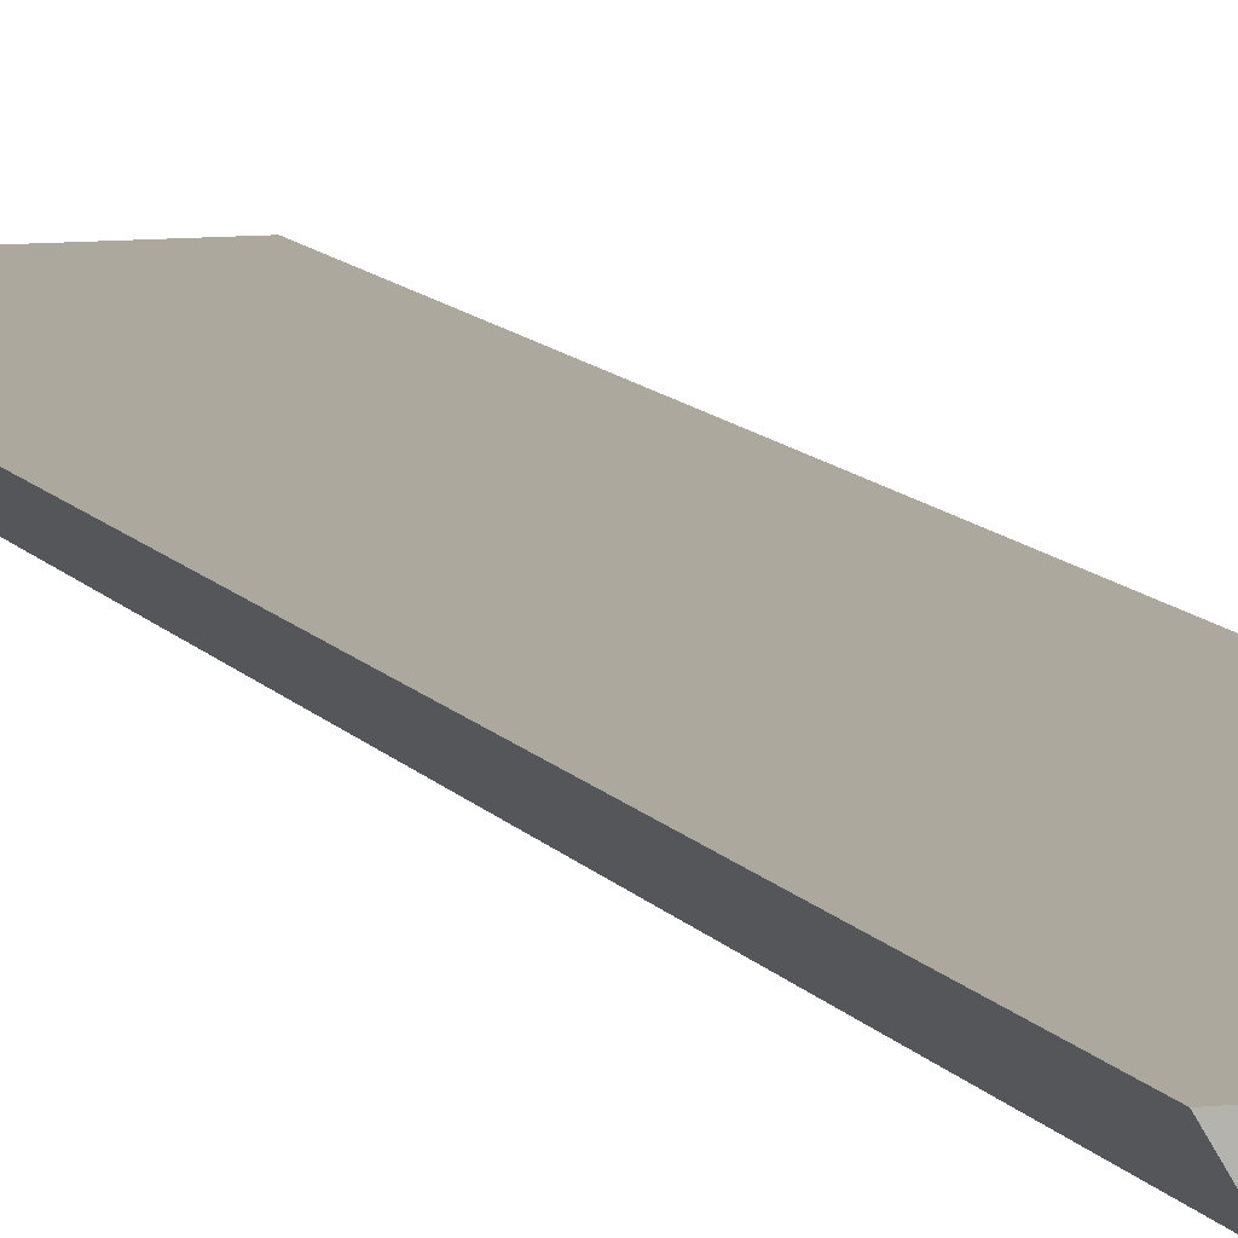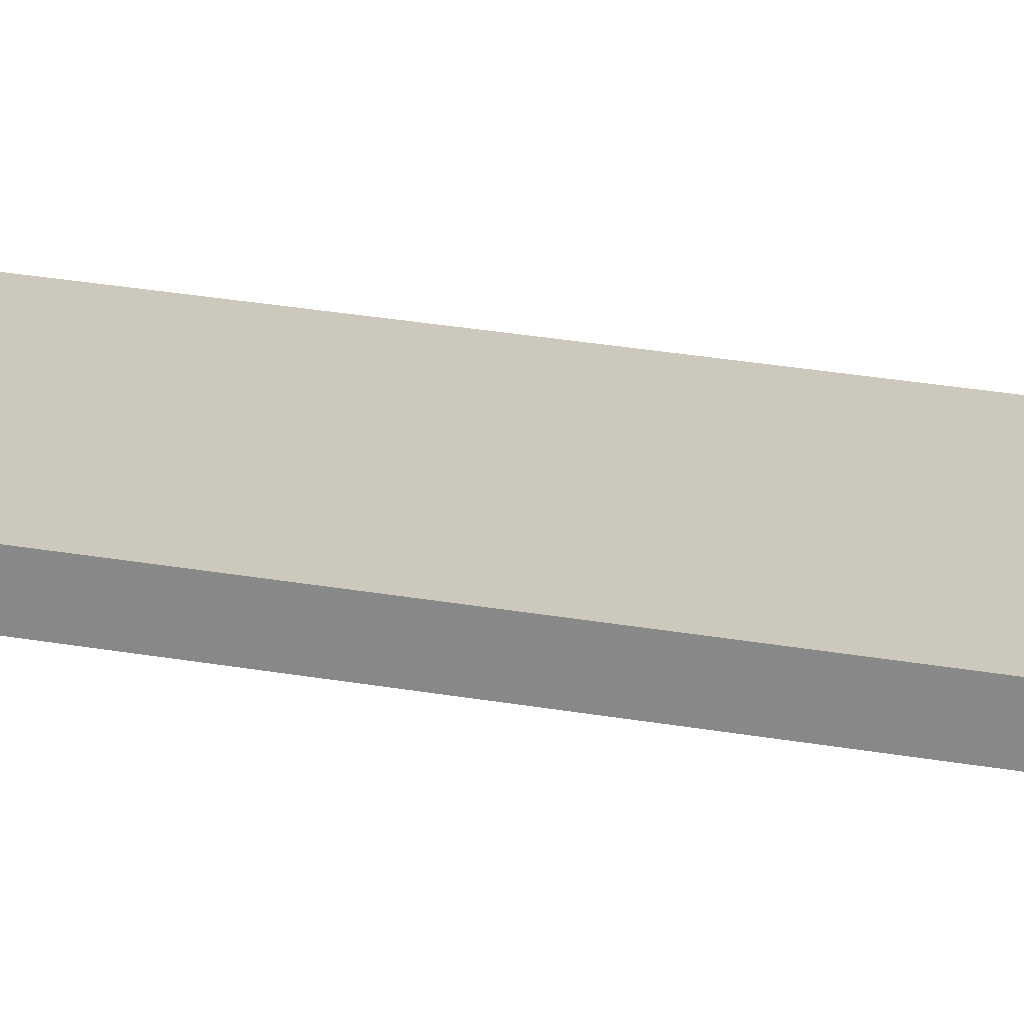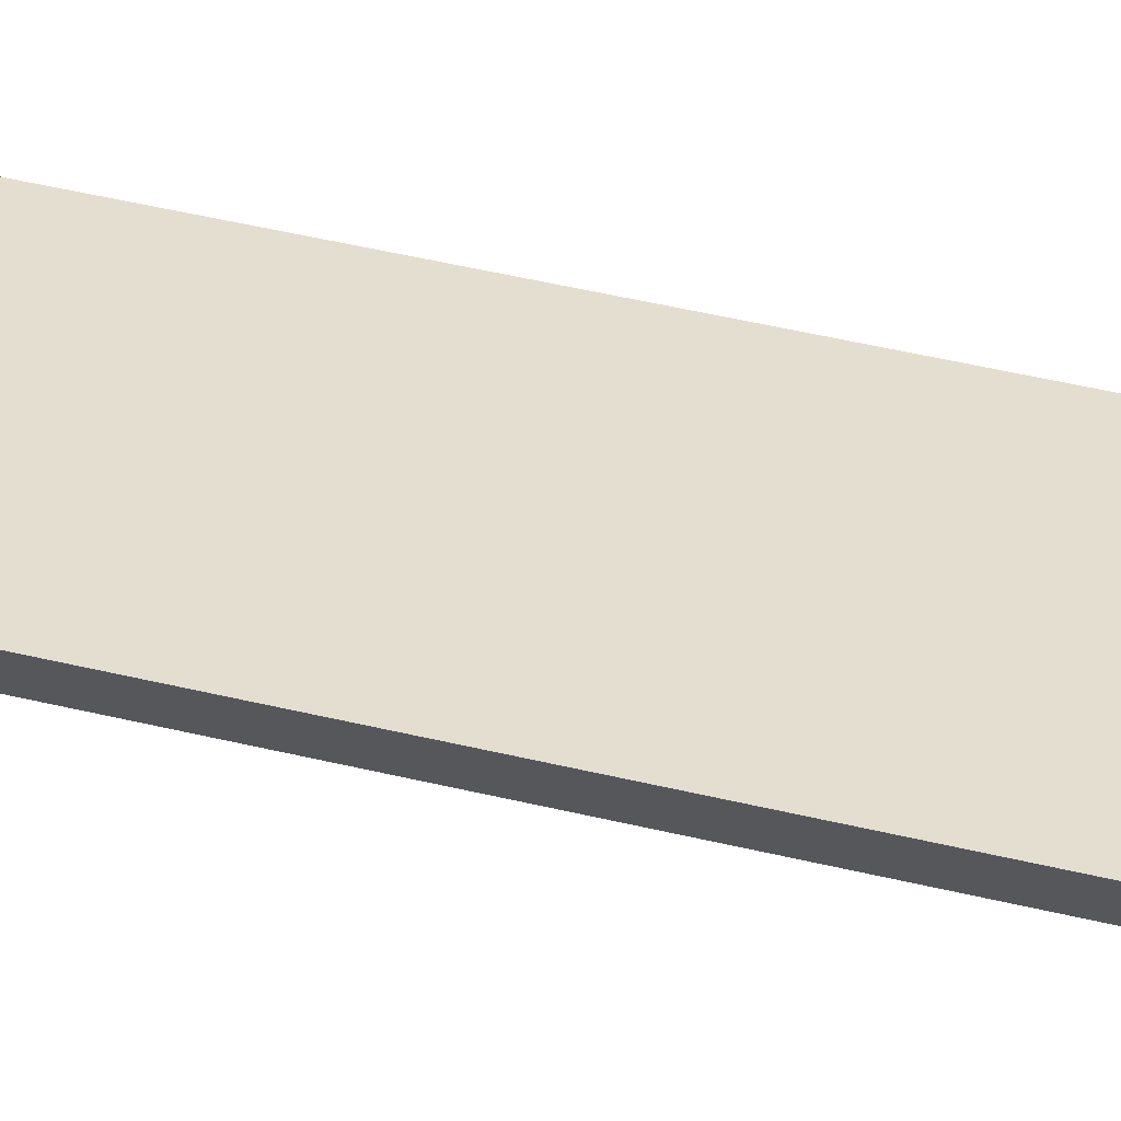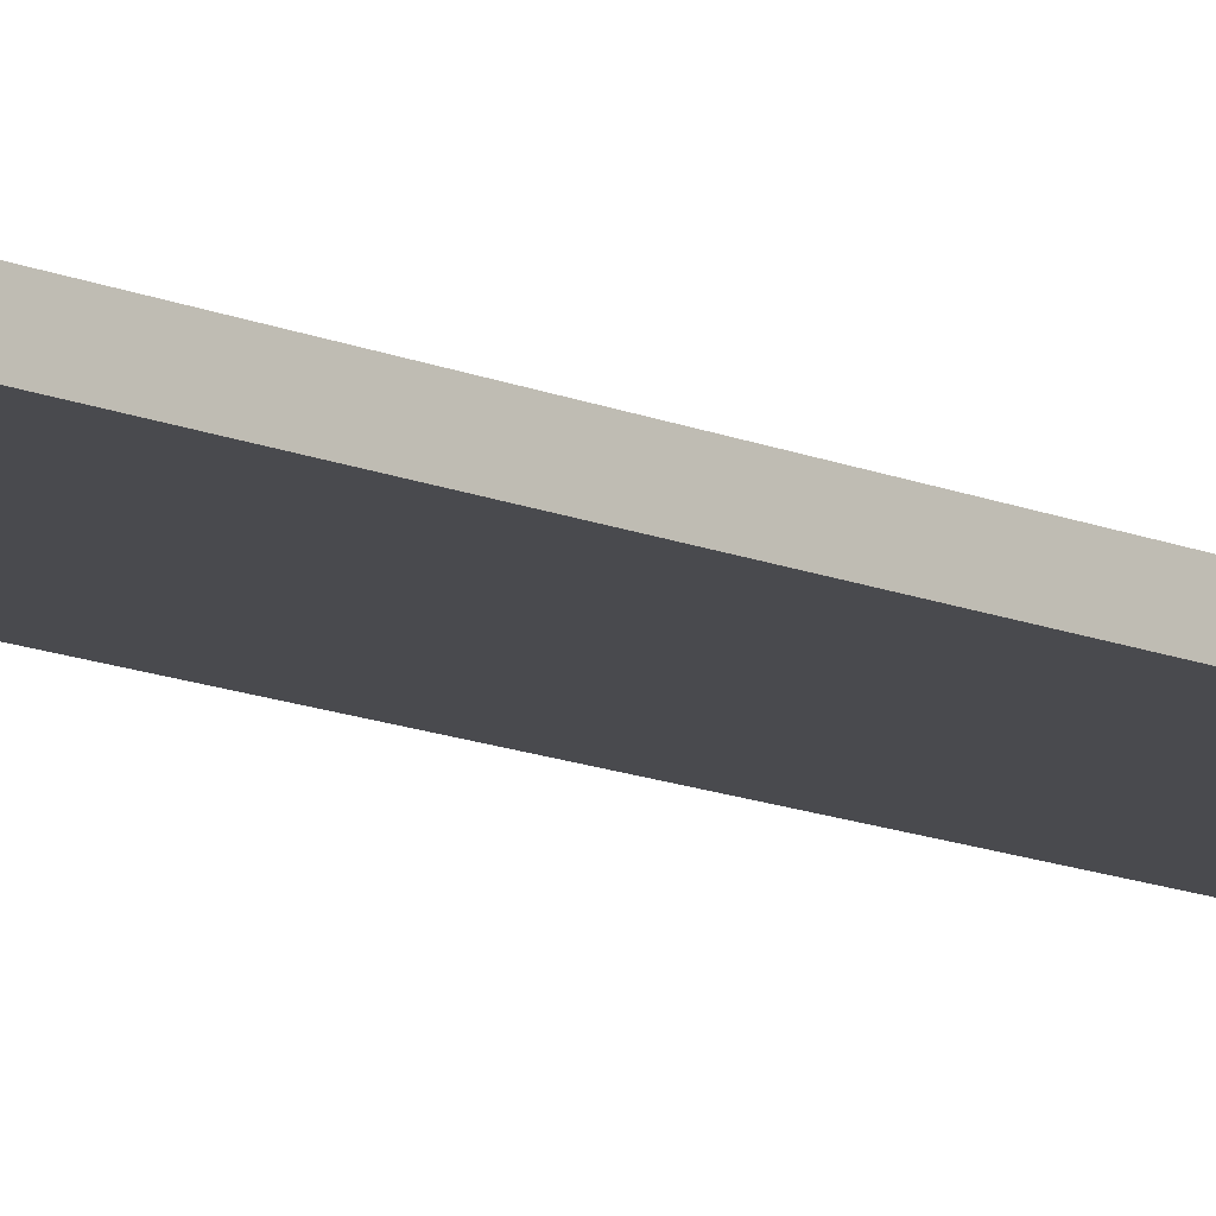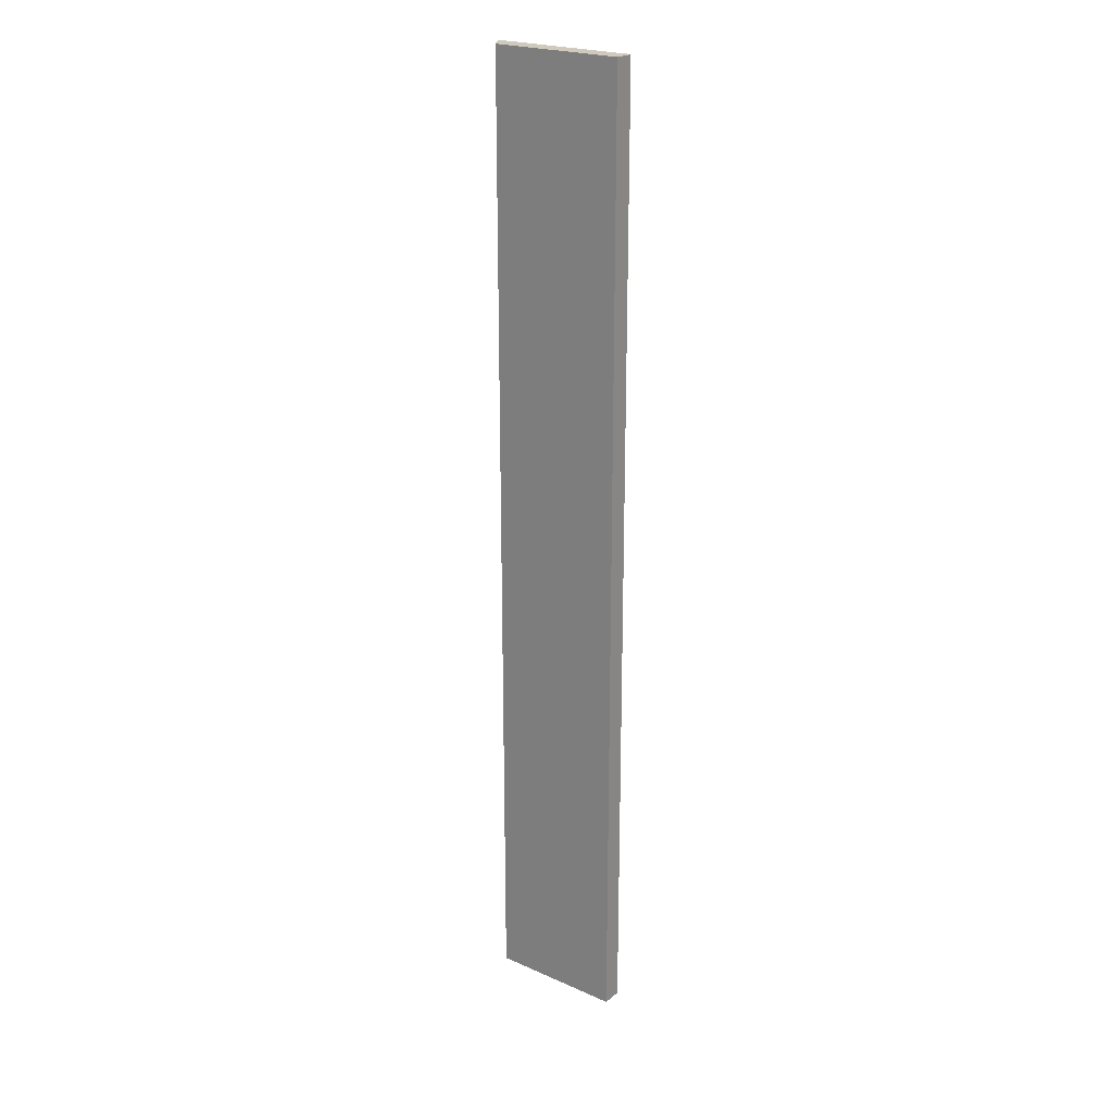
<metadata>
{"format":"obj","ext":"obj","renderer":"f3d","projection":"perspective","resolution":1024,"background":"white","views":[{"elev":8.6,"azim":162.9,"up":"+Z"},{"elev":22.2,"azim":-71.5,"up":"+Z"},{"elev":36.4,"azim":108.7,"up":"+Z"},{"elev":-13.4,"azim":-134.1,"up":"+Z"},{"elev":22.8,"azim":-143.1,"up":"+Y"}]}
</metadata>
<code>
g pb_Mesh392592
v -79 -160 -60
v -115 -160 -60
v -79 80 -60
v -115 80 -60
v -115 -160 -60
v -115 -160 -65
v -115 80 -60
v -115 80 -65
v -115 -160 -65
v -82 -160 -65
v -115 80 -65
v -82 80 -65
v -82 -160 -65
v -79 -160 -60
v -82 80 -65
v -79 80 -60
v -79 80 -60
v -115 80 -60
v -82 80 -65
v -115 80 -65
v -82 -160 -65
v -115 -160 -65
v -79 -160 -60
v -115 -160 -60
g pb_Mesh392592_0
f 3 2 1
f 3 4 2
f 7 6 5
f 7 8 6
f 11 10 9
f 11 12 10
f 15 14 13
f 15 16 14
f 19 18 17
f 19 20 18
f 23 22 21
f 23 24 22

</code>
